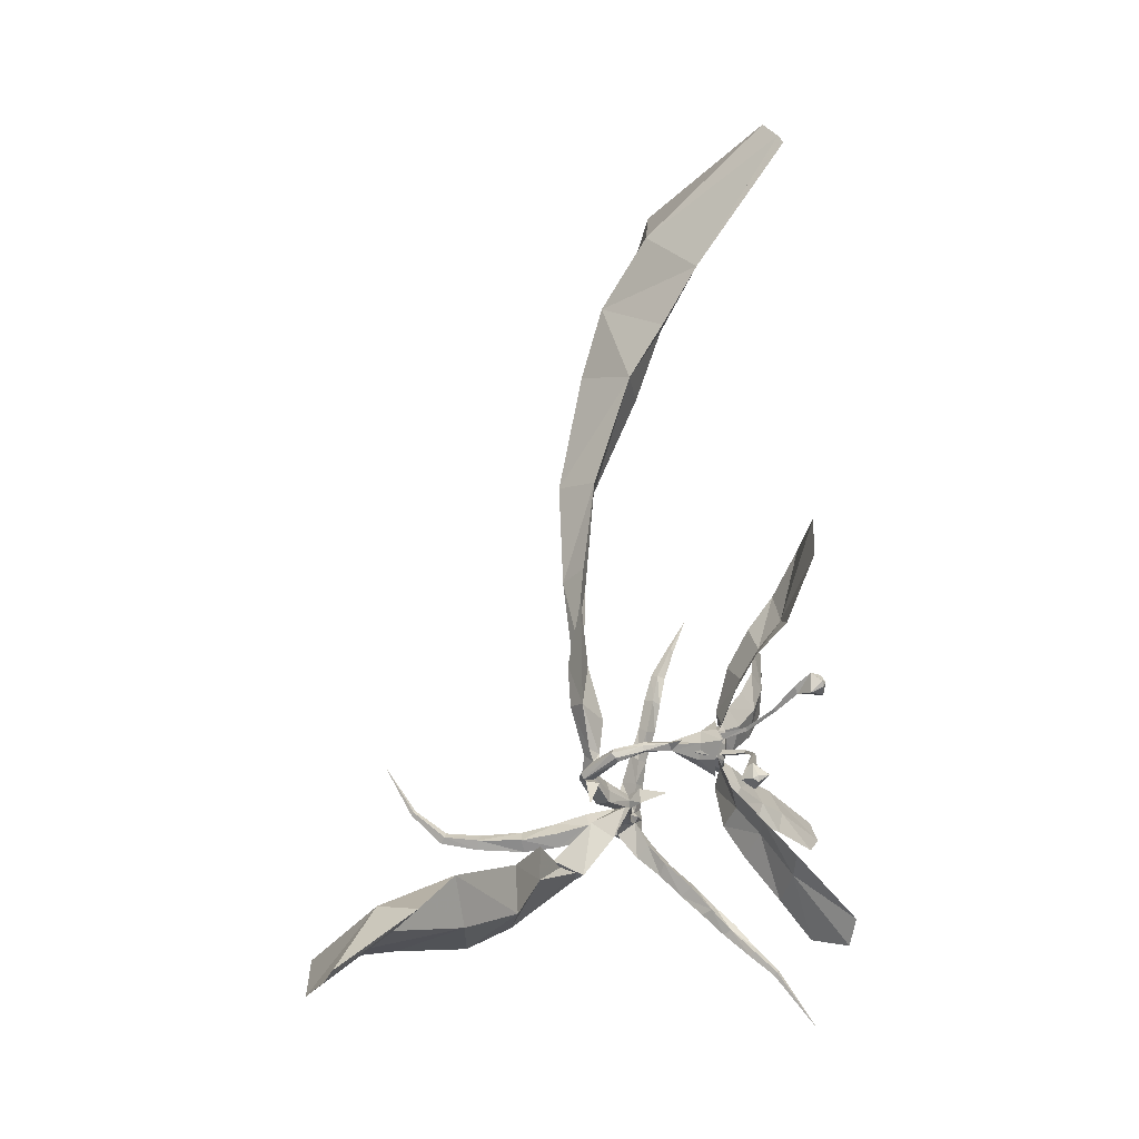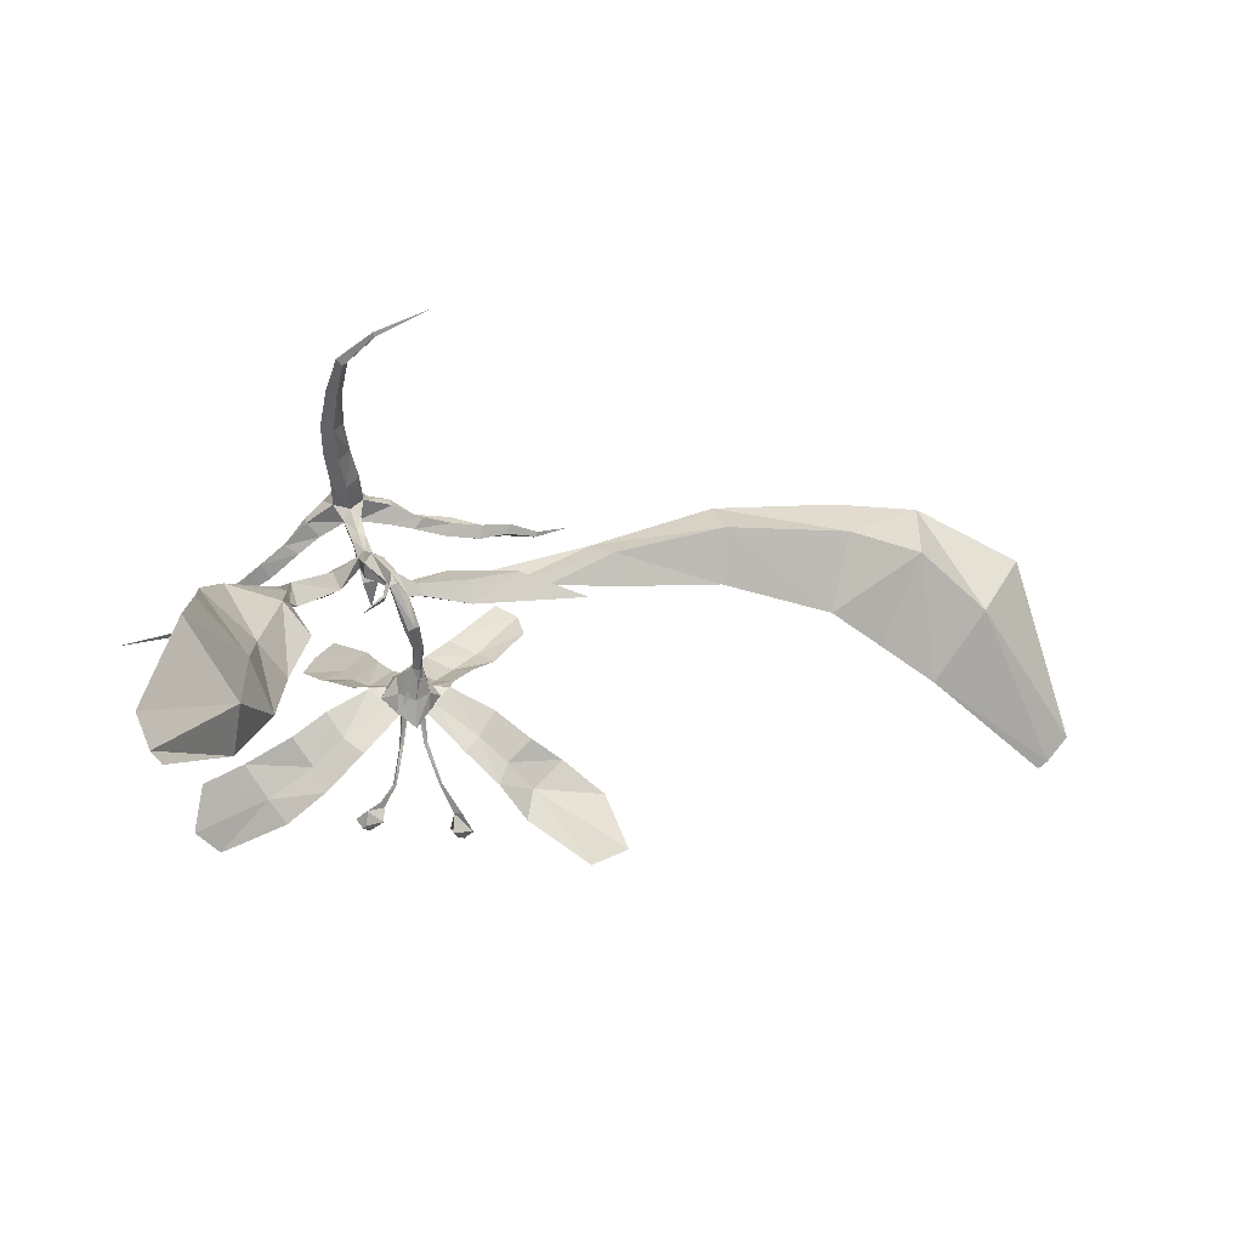
<metadata>
{"format":"obj","ext":"obj","renderer":"f3d","projection":"perspective","resolution":1024,"background":"white","views":[{"elev":69.5,"azim":-98.6,"up":"+Z"},{"elev":51.0,"azim":-14.9,"up":"+Y"}]}
</metadata>
<code>
g Foliage_diehua
v -1.466 -1.335 8.46
v -2.93 -2.726 4.541
v -0.2947 -3.154 4.952
v -0.2997 -2.183 8.859
v 4.388 2.676 41.99
v 5.02 -3.412 42.08
v 6.098 -3.067 42.26
v 5.636 3.433 42.05
v 4.994 1.854 40.08
v 5.716 -3.752 40.69
v 4.985 -3.539 41.36
v 3.732 2.255 41.16
v 4.113 -14.78 45.05
v 5.483 -9.23 42.4
v 4.353 -8.985 41.55
v 1.11 -14.27 42.97
v 1.45 -13.47 39.18
v 5.246 -8.938 40.35
v 4.764 -13.88 38.36
v 3.183 -19.09 48.33
v 0.1955 -17.2 45.06
v 2.609 7.499 34.4
v 2.159 8.841 34.09
v -0.8686 7.251 27.13
v -1.149 4.791 28.64
v 0.2586 3.452 20.83
v -1.34 2.14 20.95
v -1.291 3.087 22.1
v -1.303 0.09037 21.32
v 0.09541 -1.037 20.92
v 0.09824 -3.29 22.79
v -1.195 -2.154 24.2
v -1.337 0.05557 16.04
v -1.49 1.692 15.74
v -0.3428 -0.5303 10.87
v -1.852 -0.1241 10.87
v -0.08674 2.418 15.08
v -0.3065 2.989 9.184
v -2.122 1.688 10.65
v -3.376 2.84 7.102
v -0.06914 -0.5875 15.94
v -2.504 -1.485 2.172
v -0.2377 -3.047 2.636
v 3.242 7.009 34.1
v 3.809 5.279 36.43
v 2.473 9.644 36.02
v 0.1919 0.03686 22.09
v -1.303 0.09037 21.32
v -1.195 -2.154 24.2
v 1.974 -2.3 23.81
v 3.921 10.07 35.97
v 2.473 9.644 36.02
v 1.538 9.357 37.96
v 1.016 6.573 36.78
v 2.609 7.499 34.4
v 2.159 8.841 34.09
v 0.9385 8.583 37.03
v 2.473 9.644 36.02
v 1.538 9.357 37.96
v 1.018 8.274 26.05
v 3.323 10.52 33.76
v 1.241 4.352 28.46
v 4.055 -18.34 34.73
v 1.103 -16.27 37.01
v 0.7466 -1.511 8.597
v 1.892 -3.006 5.806
v 6.605 2.639 41.3
v 6.95 -3.562 41.73
v 6.66 2.206 40.25
v 6.683 -3.671 41.05
v 7.072 -15.44 43.39
v 6.389 -9.197 41.31
v 7.176 -14.93 39.58
v 6.538 -18.54 45.2
v 4.909 7.682 33.5
v 3.576 4.608 27.77
v 3.046 7.098 26.41
v 4.688 9.679 33.51
v 1.748 2.042 20.66
v 1.623 -0.001882 21.04
v 1.974 -2.3 23.81
v 1.205 0.05041 15.98
v 1.35 1.686 15.67
v 1.166 -0.1302 10.79
v 1.432 1.68 10.57
v 2.636 2.676 7.193
v 1.836 -2.906 3.579
v 5.525 5.756 36.57
v 5.723 7.211 37.44
v 0.1919 0.03686 22.09
v 6.737 -17.39 37.82
v 3.852 -18.31 34.72
v 1.349 16.18 6.045
v -1.28 16.02 8.247
v -0.5375 8.784 8.82
v 2.42 9.012 6.817
v -0.2732 9.182 3.376
v -1.24 16.25 3.198
v 0.7218 23.47 5.687
v 1.277 32.49 6.049
v -0.09062 33.2 7.732
v -1.484 23.95 7.881
v -1.447 23.66 3.171
v -0.534 32.92 4.605
v 1.709 40.44 7.679
v 2.832 39.95 6.398
v 1.749 40.9 5.343
v 8.681 46.04 7.161
v 8.199 46.42 7.811
v 8.234 46.63 6.637
v -0.3065 2.989 9.184
v 2.636 2.676 7.193
v -0.2982 6.264 3.637
v -3.868 16.29 6.024
v -3.281 8.759 6.52
v -3.674 23.61 5.661
v -1.874 33.67 6.402
v 0.678 41.45 6.721
v 7.787 47.04 7.334
v -3.376 2.84 7.102
v 11.52 -5.788 9.452
v 11.62 -4.058 11.43
v 6.73 -2.749 10.05
v 6.662 -4.393 7.465
v 13.5 -2.675 10.11
v 8.172 -0.03323 7.649
v 12.32 -4.668 7.085
v 7.978 -1.023 5.072
v 17.83 -8.794 10.07
v 23.37 -10.77 11.05
v 24.36 -9.412 12.64
v 17.57 -6.874 12.39
v 19.25 -5.468 10.52
v 25.22 -7.648 10.71
v 19.48 -6.531 7.99
v 24.05 -9.101 9.55
v 30.22 -11.41 11.03
v 29.84 -13 10.01
v 31.17 -10.27 9.616
v 30.77 -12.24 8.825
v 36.05 -16.06 9.357
v 36.48 -15.4 9.904
v 36.79 -14.73 9.223
v 36.36 -15.6 8.748
v 0.7466 -1.511 8.597
v 1.892 -3.006 5.806
v 3.609 0.04911 3.922
v -12.15 -7.541 8.195
v -6.932 -4.527 6.568
v -7.031 -3.221 9.363
v -11.6 -5.985 10.26
v -14.11 -4.84 8.383
v -9.016 -0.5067 7.398
v -13.52 -6.454 6.299
v -8.739 -1.874 4.661
v -17.56 -11.96 8.377
v -17.8 -10.77 10.92
v -23.42 -14.44 10.57
v -22.26 -15.21 8.683
v -19.22 -8.505 8.969
v -23.91 -12.27 9.237
v -17.45 -9.269 6.854
v -22.79 -13.22 7.286
v -28.11 -17.85 9.413
v -27.11 -19.07 8.419
v -28.79 -16.26 8.336
v -28.28 -17.89 6.995
v -33.36 -21.98 9.334
v -38.28 -26.16 8.033
v -37.85 -26.61 7.298
v -32.81 -22.76 8.254
v -38.87 -25.5 7.548
v -34.28 -21.03 8.587
v -38.38 -26.16 6.845
v -33.64 -22.12 7.576
v -1.466 -1.335 8.46
v -2.93 -2.726 4.541
v -4.91 0.3484 3.441
v 21.65 8.008 35.73
v 26.03 5.162 38.33
v 14.33 3.721 36.77
v 13.99 5.976 31.98
v 42.07 5.367 32.41
v 68.47 1.523 26.04
v 66.18 -2.319 34.96
v 43.95 2.92 38.3
v 136.1 -50.35 62.16
v 130.9 -52.5 65.48
v 119.7 -31.67 42.54
v 132.5 -25.24 33.56
v 38.8 4.758 44.22
v 16.79 7.744 42.67
v 87.69 -13.44 45.9
v 65.88 -2.371 42.06
v 86.68 -14.98 35.42
v 120.7 -22.44 46.38
v 107.6 -31.17 54.97
v 130.9 -52.5 65.48
v 107.6 -31.17 54.97
v 130.9 -52.5 65.48
v 128.7 -53.28 66.27
v 4.909 7.682 33.5
v 4.688 9.679 33.51
v 7.641 8.768 35.93
v 6.794 7.017 33.45
v 94.61 -4.046 34.11
v 94.61 -6.168 24.8
v 68.47 1.523 26.04
v 68.82 4.936 34.21
v 109 -10.76 37.71
v 113.3 -15 23.22
v 5.723 7.211 37.44
v 8.258 7.636 38.28
v 45.82 7.499 36.97
v 46.64 2.986 42.04
v 65.88 -2.371 42.06
v 87.69 -13.44 45.9
v 97.2 -22.14 49.91
v 102.4 -23.15 36.12
v 113.3 -15 23.22
v 107.6 -31.17 54.97
v 97.2 -22.14 49.91
v 136.1 -50.35 62.16
v 132.5 -25.24 33.56
v 31.65 6.685 40.93
v 25.93 6.152 38.25
v 27.35 8.213 39.1
v 26.83 9.315 38.35
v 17.78 10.11 38.71
v 42.07 5.367 32.41
v 25.93 6.152 38.25
v 21.65 8.008 35.73
v 31.65 6.685 40.93
v 46.64 2.986 42.04
v 94.61 -6.168 24.8
v 5.635 -8.554 42.85
v -1.335 1.271 23.16
v -18 14.61 35.02
v -9.958 9.112 30.09
v -9.696 5.224 31.84
v -18.19 12.9 38.91
v -27.76 29.04 43.98
v -20.9 22.11 52.49
v -29 27.45 62.38
v -32.19 38.29 51.82
v -45.41 66.39 97.74
v -35.76 66.2 80.32
v -33.92 50.44 86.69
v -44.47 62.55 102.8
v -6.467 9.473 34.42
v -15.56 18.65 43.98
v -24.36 38.01 82.16
v -32.63 37.78 73.97
v -20.35 26.59 66.05
v -43.04 60.89 104.6
v -32.19 45.14 94.03
v -44.47 62.55 102.8
v -32.19 45.14 94.03
v -1.291 3.087 22.1
v -1.34 2.14 20.95
v -7.283 11.21 31.19
v -26.51 44.68 74.33
v -24.37 33.2 61.99
v -32.19 38.29 51.82
v -33.22 51.59 64.9
v -35.76 66.2 80.32
v -29.62 52.67 89.65
v -1.335 1.271 23.16
v -18.12 24.29 46.67
v -20.35 26.59 66.05
v -14.4 21.1 53.24
v -24.36 38.01 82.16
v -32.19 45.14 94.03
v -33.22 51.59 64.9
v -45.41 66.39 97.74
v -44.47 62.55 102.8
v -16.58 17.43 41.95
v -17.38 14.32 38.42
v -15.61 18.03 37.49
v -16.63 16.41 37.94
v -1.303 0.09037 21.32
v -27.76 29.04 43.98
v -18 14.61 35.02
v -17.38 14.32 38.42
v -16.58 17.43 41.95
v -14.4 21.1 53.24
v -4.91 0.3484 3.441
v -3.304 1.242 2.609
v -4.91 0.3484 3.441
v -0.2982 6.264 3.637
v -0.2768 4.727 2.69
v -3.304 1.242 2.609
v 3.609 0.04911 3.922
v 2.75 0.5611 2.609
v 3.609 0.04911 3.922
v 2.75 0.5611 2.609
v 7.389 5.611 36.21
v 5.525 5.756 36.57
v 30.74 -32.51 20.28
v 22.93 -30.15 27.7
v 20.09 -32.17 23.39
v 30.89 -34.68 13.92
v 19.62 -28.98 53.74
v 15.18 -24.7 49.27
v 19.28 -23.06 44.97
v 25.27 -28.1 49.9
v 7.756 -19.74 38.36
v 9.726 -24.74 33.56
v 13.13 -22.65 36.18
v 11.85 -20.14 39.22
v 11.44 -22.71 53.68
v 6.01 -18.86 45.57
v 7.964 -20.08 42.81
v 5.269 -22.67 30.94
v 3.949 -17.44 36.1
v 23.68 -34.03 57.66
v 30.91 -34.1 52.2
v 38.03 -40.1 58.37
v 39.61 -42.37 70.89
v 16.65 -27.56 59.51
v 31.31 -40.92 73.47
v 20.82 -34.17 64.57
v 11.55 -19.62 39.72
v 9.476 -27.49 24.97
v 15.29 -31.08 19.4
v 14.27 -29.1 28.44
v 17.82 -26.79 31.21
v 27.16 -34.52 9.959
v -14.73 -37.34 14.98
v -11.63 -40.01 9.698
v -7.157 -31.88 20.85
v -11.73 -30.18 23.46
v -17.57 -23.05 49.43
v -20.42 -19.65 43.79
v -13 -16.81 41.7
v -10.88 -19.48 46.8
v -4.011 -16.75 38.39
v -4.12 -17.01 37.76
v -0.5503 -18.18 37.55
v -0.5465 -18.18 37.55
v -7.81 -18.66 51.91
v -1.076 -18.09 42.32
v 0.5042 -17.67 45.48
v 1.834 -21.66 31.46
v -3.4 -22.78 33.08
v -27.19 -27.72 51.3
v -42.36 -36.34 49.33
v -38.95 -30.08 42.74
v -30.32 -25.18 43.74
v -16.36 -23.33 55.74
v -24.7 -28.38 57.56
v -38.18 -38.04 54.02
v -4.011 -16.75 38.39
v -0.2696 -25.81 25
v -5.91 -27.45 27.01
v -1.384 -30.21 18.82
v -10.29 -25.19 28.21
v -6.999 -39.29 7.246
v -6.917 -20.07 34.7
v 4.897 -24.97 48.14
v 4.32 -24.46 48.46
v 4.301 -19.13 44.3
v 5.428 -19.94 43.66
v 8.225 -35.31 58.18
v 7.359 -34.34 59.17
v 5.65 -29.94 54.88
v 6.129 -30.38 54.49
v 6.461 -39.42 58.94
v 6.458 -36.69 61.95
v 5.547 -18.56 44.65
v 5.031 -24.12 48.53
v 4.301 -19.13 44.3
v 4.32 -24.46 48.46
v 6.226 -29.59 55.05
v 8.838 -33.85 59.93
v 5.65 -29.94 54.88
v 7.359 -34.34 59.17
v 10.4 -37.24 62.36
v 10.37 -39.56 59.9
v 6.458 -36.69 61.95
v 8.491 -39.31 62.04
v 8.451 -40.1 61
v 7.405 -39.36 61.38
v -0.5435 -23.7 48.47
v 1.128 -18.78 43.65
v 2.431 -18.75 44.23
v 0.2216 -23.4 48.7
v -7.716 -23.19 61.98
v -3.51 -24.17 56.66
v -2.838 -23.89 56.88
v -6.266 -22.63 62.51
v -7.162 -22.03 66.15
v -9.884 -24.97 65.46
v 1.203 -17.49 44.72
v -0.2472 -22.76 48.57
v 0.2216 -23.4 48.7
v 2.431 -18.75 44.23
v -3.148 -23.26 56.79
v -6.857 -20.99 62.27
v -6.266 -22.63 62.51
v -2.838 -23.89 56.88
v -12.08 -21.8 64.29
v -9.805 -19.35 64.79
v -7.162 -22.03 66.15
v -11.19 -22.46 66.27
v -10.4 -21.47 66.57
v -9.934 -22.65 66.67
v 3.948 -17.44 36.1
v 7.756 -19.74 38.36
v 6.478 -20.72 39.01
v 3.599 -20.02 37.95
v 6.01 -18.86 45.57
v 3.38 -18.39 46.76
v 3.17 -19.87 44.28
v 6.232 -20.52 43.39
v 7.964 -20.08 42.81
v 0.3179 -19.35 38.43
v -0.5503 -18.18 37.55
v 0.5004 -17.67 45.48
v 0.2724 -19.07 43.18
v -1.08 -18.09 42.32
v -2.208 -16.96 41.08
v -0.3068 0.8604 1.279
v -0.3068 0.8604 1.279
v -0.2244 -7.916 25.59
v -0.2244 -7.916 25.59
v 5.485 -11.22 44.46
v 9.326 -19.04 41.79
v 19.22 51.23 8.108
v 44 -20.13 5.147
v -50.43 -33.26 1.579
v -4.105 9.308 41.25
v -32.19 45.14 94.03
v -43.04 60.89 104.6
v -44.47 62.55 102.8
v 7.964 -20.08 42.81
v 7.756 -19.74 38.36
v 11.55 -19.62 39.72
v -1.076 -18.09 42.32
v -4.011 -16.75 38.39
v -0.5465 -18.18 37.55
v 7.405 -39.36 61.38
v -9.934 -22.65 66.67
v 3.154 -20.23 40.84
v 6.01 -18.86 45.57
v 5.396 -8.694 41.21
v 3.38 -18.39 46.76
v 5.396 -8.694 41.21
v 0.5004 -17.67 45.48
v 7.756 -19.74 38.36
v 7.964 -20.08 42.81
v 3.948 -17.44 36.1
v -1.08 -18.09 42.32
v 5.396 -8.694 41.21
v -0.5503 -18.18 37.55
v 11.55 -19.62 39.72
f 1 2 3
f 3 4 1
f 5 6 7
f 7 8 5
f 9 10 11
f 11 12 9
f 13 14 15
f 15 16 13
f 17 15 18
f 18 19 17
f 20 13 16
f 16 21 20
f 22 23 24
f 24 25 22
f 26 27 28
f 28 24 26
f 29 30 31
f 31 32 29
f 33 29 27
f 27 34 33
f 1 4 35
f 35 36 1
f 37 38 39
f 39 34 37
f 1 36 39
f 39 40 1
f 33 36 35
f 35 41 33
f 2 42 43
f 43 3 2
f 22 44 45
f 45 9 22
f 12 5 46
f 46 22 12
f 47 48 49
f 49 50 47
f 8 51 46
f 46 5 8
f 52 53 54
f 54 55 52
f 56 55 54
f 54 57 56
f 58 56 57
f 57 59 58
f 60 24 23
f 23 61 60
f 25 62 44
f 44 22 25
f 19 63 64
f 64 17 19
f 65 4 3
f 3 66 65
f 67 8 7
f 7 68 67
f 9 69 70
f 70 10 9
f 13 71 72
f 72 14 13
f 73 19 18
f 18 72 73
f 20 74 71
f 71 13 20
f 75 76 77
f 77 78 75
f 26 60 77
f 77 79 26
f 80 81 31
f 31 30 80
f 79 80 82
f 82 83 79
f 65 84 35
f 35 4 65
f 85 38 37
f 37 83 85
f 65 86 85
f 85 84 65
f 84 82 41
f 41 35 84
f 66 3 43
f 43 87 66
f 9 45 88
f 88 69 9
f 69 88 89
f 89 67 69
f 76 62 90
f 90 80 76
f 8 67 89
f 89 51 8
f 76 80 79
f 79 77 76
f 60 61 78
f 78 77 60
f 76 75 44
f 44 62 76
f 19 73 91
f 91 92 19
f 93 94 95
f 95 96 93
f 93 96 97
f 97 98 93
f 99 100 101
f 101 102 99
f 103 104 100
f 100 99 103
f 102 94 93
f 93 99 102
f 99 93 98
f 98 103 99
f 105 101 100
f 100 106 105
f 106 100 104
f 104 107 106
f 106 108 109
f 109 105 106
f 106 107 110
f 110 108 106
f 111 112 96
f 96 95 111
f 112 113 97
f 97 96 112
f 114 115 95
f 95 94 114
f 114 98 97
f 97 115 114
f 116 102 101
f 101 117 116
f 103 116 117
f 117 104 103
f 102 116 114
f 114 94 102
f 116 103 98
f 98 114 116
f 105 118 117
f 117 101 105
f 118 107 104
f 104 117 118
f 118 105 109
f 109 119 118
f 118 119 110
f 110 107 118
f 111 95 115
f 115 120 111
f 120 115 97
f 97 113 120
f 121 122 123
f 123 124 121
f 125 126 123
f 123 122 125
f 127 128 126
f 126 125 127
f 127 121 124
f 124 128 127
f 129 130 131
f 131 132 129
f 133 132 131
f 131 134 133
f 135 133 134
f 134 136 135
f 135 136 130
f 130 129 135
f 132 122 121
f 121 129 132
f 133 125 122
f 122 132 133
f 127 125 133
f 133 135 127
f 129 121 127
f 127 135 129
f 137 131 130
f 130 138 137
f 139 134 131
f 131 137 139
f 140 136 134
f 134 139 140
f 138 130 136
f 136 140 138
f 138 141 142
f 142 137 138
f 139 137 142
f 142 143 139
f 140 139 143
f 143 144 140
f 138 140 144
f 144 141 138
f 145 146 124
f 124 123 145
f 126 112 145
f 145 123 126
f 128 147 112
f 112 126 128
f 146 147 128
f 128 124 146
f 148 149 150
f 150 151 148
f 152 151 150
f 150 153 152
f 154 152 153
f 153 155 154
f 154 155 149
f 149 148 154
f 156 157 158
f 158 159 156
f 160 161 158
f 158 157 160
f 162 163 161
f 161 160 162
f 162 156 159
f 159 163 162
f 157 156 148
f 148 151 157
f 160 157 151
f 151 152 160
f 162 160 152
f 152 154 162
f 156 162 154
f 154 148 156
f 164 165 159
f 159 158 164
f 166 164 158
f 158 161 166
f 167 166 161
f 161 163 167
f 165 167 163
f 163 159 165
f 168 169 170
f 170 171 168
f 172 169 168
f 168 173 172
f 174 172 173
f 173 175 174
f 171 170 174
f 174 175 171
f 176 150 149
f 149 177 176
f 153 150 176
f 176 120 153
f 155 153 120
f 120 178 155
f 177 149 155
f 155 178 177
f 179 180 181
f 181 182 179
f 183 184 185
f 185 186 183
f 187 188 189
f 189 190 187
f 180 191 192
f 192 181 180
f 193 194 185
f 185 195 193
f 196 197 198
f 199 200 201
f 202 203 204
f 204 205 202
f 206 207 208
f 208 209 206
f 206 210 211
f 211 207 206
f 212 213 204
f 204 203 212
f 214 215 216
f 216 209 214
f 217 218 210
f 210 206 217
f 189 219 220
f 220 190 189
f 221 222 219
f 219 189 221
f 196 198 223
f 223 224 196
f 225 191 180
f 180 226 225
f 225 227 228
f 228 191 225
f 229 228 179
f 179 182 229
f 192 191 228
f 228 229 192
f 214 227 225
f 225 215 214
f 227 214 230
f 230 179 227
f 183 186 231
f 231 232 183
f 233 231 186
f 186 234 233
f 195 185 184
f 184 235 195
f 186 185 194
f 194 234 186
f 209 208 230
f 230 214 209
f 209 216 217
f 217 206 209
f 164 168 171
f 171 165 164
f 173 168 164
f 164 166 173
f 175 173 166
f 166 167 175
f 165 171 175
f 175 167 165
f 236 7 6
f 6 15 236
f 11 10 18
f 18 15 11
f 12 11 6
f 6 5 12
f 68 7 236
f 236 72 68
f 18 10 70
f 70 72 18
f 68 70 69
f 69 67 68
f 28 237 25
f 25 24 28
f 25 237 90
f 90 62 25
f 238 239 240
f 240 241 238
f 242 243 244
f 244 245 242
f 246 247 248
f 248 249 246
f 241 240 250
f 250 251 241
f 252 253 244
f 244 254 252
f 255 256 257
f 258 249 248
f 259 260 239
f 239 261 259
f 262 263 264
f 264 265 262
f 262 265 266
f 266 267 262
f 259 261 250
f 250 268 259
f 269 263 270
f 270 271 269
f 272 262 267
f 267 273 272
f 253 248 247
f 247 274 253
f 252 258 248
f 248 253 252
f 267 266 275
f 275 276 267
f 277 278 241
f 241 251 277
f 277 251 279
f 279 280 277
f 281 240 239
f 239 260 281
f 268 250 240
f 240 281 268
f 261 239 238
f 238 279 261
f 250 261 279
f 279 251 250
f 269 271 277
f 277 280 269
f 280 238 282
f 282 269 280
f 242 283 284
f 284 243 242
f 285 286 243
f 243 284 285
f 245 244 253
f 253 274 245
f 254 244 243
f 243 286 254
f 282 264 263
f 263 269 282
f 272 270 263
f 263 262 272
f 36 33 34
f 34 39 36
f 26 37 34
f 34 27 26
f 33 41 30
f 30 29 33
f 83 82 84
f 84 85 83
f 83 37 26
f 26 79 83
f 30 41 82
f 82 80 30
f 211 210 196
f 196 224 211
f 210 218 197
f 197 196 210
f 220 219 195
f 195 235 220
f 219 222 193
f 193 195 219
f 287 288 42
f 42 2 287
f 289 290 291
f 291 292 289
f 293 66 87
f 87 294 293
f 295 296 291
f 291 290 295
f 182 181 297
f 297 205 182
f 297 181 192
f 192 213 297
f 182 205 204
f 204 229 182
f 229 204 213
f 213 192 229
f 205 297 298
f 298 202 205
f 75 88 45
f 45 44 75
f 299 300 301
f 301 302 299
f 303 304 305
f 305 306 303
f 307 308 309
f 309 310 307
f 311 312 313
f 313 304 311
f 314 308 307
f 307 315 314
f 316 317 318
f 318 319 316
f 304 303 320
f 320 311 304
f 316 319 321
f 321 322 316
f 304 313 323
f 323 305 304
f 324 325 301
f 301 326 324
f 300 327 326
f 326 301 300
f 325 328 302
f 302 301 325
f 303 306 317
f 317 316 303
f 320 303 316
f 316 322 320
f 309 308 326
f 326 327 309
f 308 314 324
f 324 326 308
f 329 330 331
f 331 332 329
f 333 334 335
f 335 336 333
f 337 338 339
f 339 340 337
f 341 336 342
f 342 343 341
f 344 315 340
f 340 345 344
f 346 347 348
f 348 349 346
f 336 341 350
f 350 333 336
f 346 351 352
f 352 347 346
f 336 335 353
f 353 342 336
f 354 355 331
f 331 356 354
f 332 331 355
f 355 357 332
f 356 331 330
f 330 358 356
f 333 346 349
f 349 334 333
f 350 351 346
f 346 333 350
f 359 357 355
f 355 345 359
f 345 355 354
f 354 344 345
f 360 361 362
f 362 363 360
f 364 365 366
f 366 367 364
f 365 364 368
f 368 369 365
f 370 371 360
f 360 363 370
f 371 370 372
f 372 373 371
f 374 375 364
f 364 367 374
f 375 374 376
f 376 377 375
f 375 378 379
f 379 364 375
f 378 375 377
f 377 380 378
f 378 381 382
f 382 379 378
f 381 378 380
f 380 383 381
f 360 367 366
f 366 361 360
f 371 374 367
f 367 360 371
f 373 376 374
f 374 371 373
f 384 385 386
f 386 387 384
f 388 389 390
f 390 391 388
f 391 392 393
f 393 388 391
f 394 385 384
f 384 395 394
f 395 396 397
f 397 394 395
f 398 389 388
f 388 399 398
f 399 400 401
f 401 398 399
f 399 388 402
f 402 403 399
f 403 404 400
f 400 399 403
f 403 402 405
f 405 406 403
f 406 407 404
f 404 403 406
f 384 387 390
f 390 389 384
f 395 384 389
f 389 398 395
f 396 395 398
f 398 401 396
f 408 409 410
f 410 411 408
f 412 413 414
f 414 415 412
f 409 416 415
f 415 410 409
f 408 411 417
f 417 418 408
f 419 420 414
f 414 413 419
f 418 417 420
f 420 421 418
f 15 17 16
f 16 422 21
f 16 17 422
f 15 6 11
f 26 24 60
f 423 42 288
f 424 292 291
f 61 23 46
f 22 9 12
f 29 90 237
f 32 31 425
f 50 49 426
f 15 427 236
f 15 14 427
f 46 51 61
f 17 64 422
f 38 40 39
f 40 290 289
f 72 71 73
f 71 74 428
f 71 428 73
f 68 72 70
f 423 294 87
f 424 291 296
f 61 89 78
f 80 90 81
f 81 425 31
f 72 236 427
f 72 427 14
f 89 61 51
f 73 428 91
f 38 85 86
f 86 295 290
f 429 109 108
f 429 108 110
f 429 119 109
f 429 110 119
f 430 142 141
f 430 143 142
f 430 144 143
f 430 141 144
f 431 170 169
f 431 169 172
f 431 172 174
f 431 174 170
f 226 180 179
f 221 189 188
f 228 227 179
f 199 201 200
f 54 53 432
f 57 54 432
f 59 57 432
f 278 238 241
f 433 434 435
f 279 238 280
f 273 267 276
f 43 42 423
f 87 43 423
f 297 213 212
f 298 297 212
f 436 437 438
f 439 440 441
f 369 368 442
f 442 382 381
f 364 379 368
f 368 379 382
f 368 382 442
f 392 443 393
f 443 406 405
f 388 393 402
f 393 405 402
f 393 443 405
f 414 444 415
f 415 444 410
f 410 444 411
f 416 412 415
f 414 420 444
f 420 417 444
f 417 411 444
f 421 420 419
f 445 446 447
f 447 448 449
f 450 446 451
f 452 446 450
f 451 446 445
f 453 454 455
f 455 454 452
f 449 448 453
f 310 456 307
f 345 340 339
f 359 345 339
f 338 359 339

</code>
